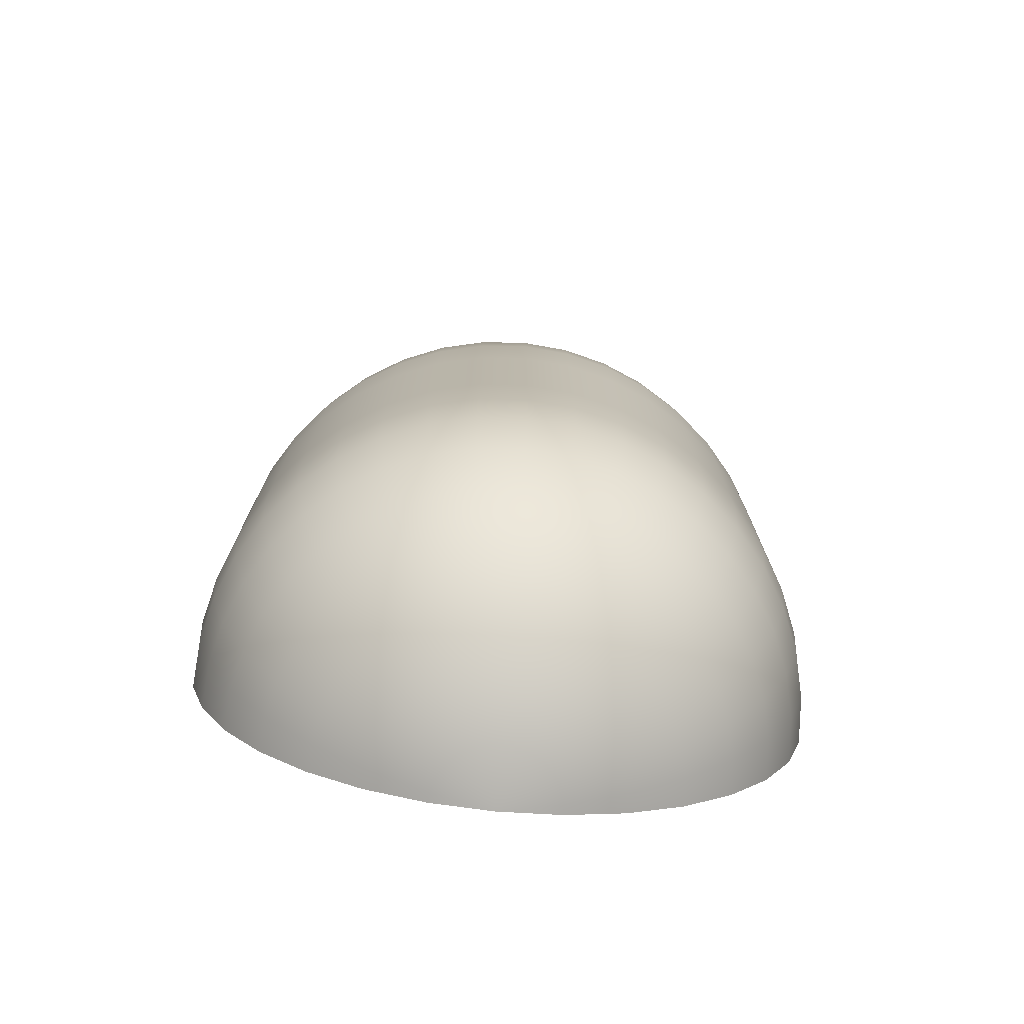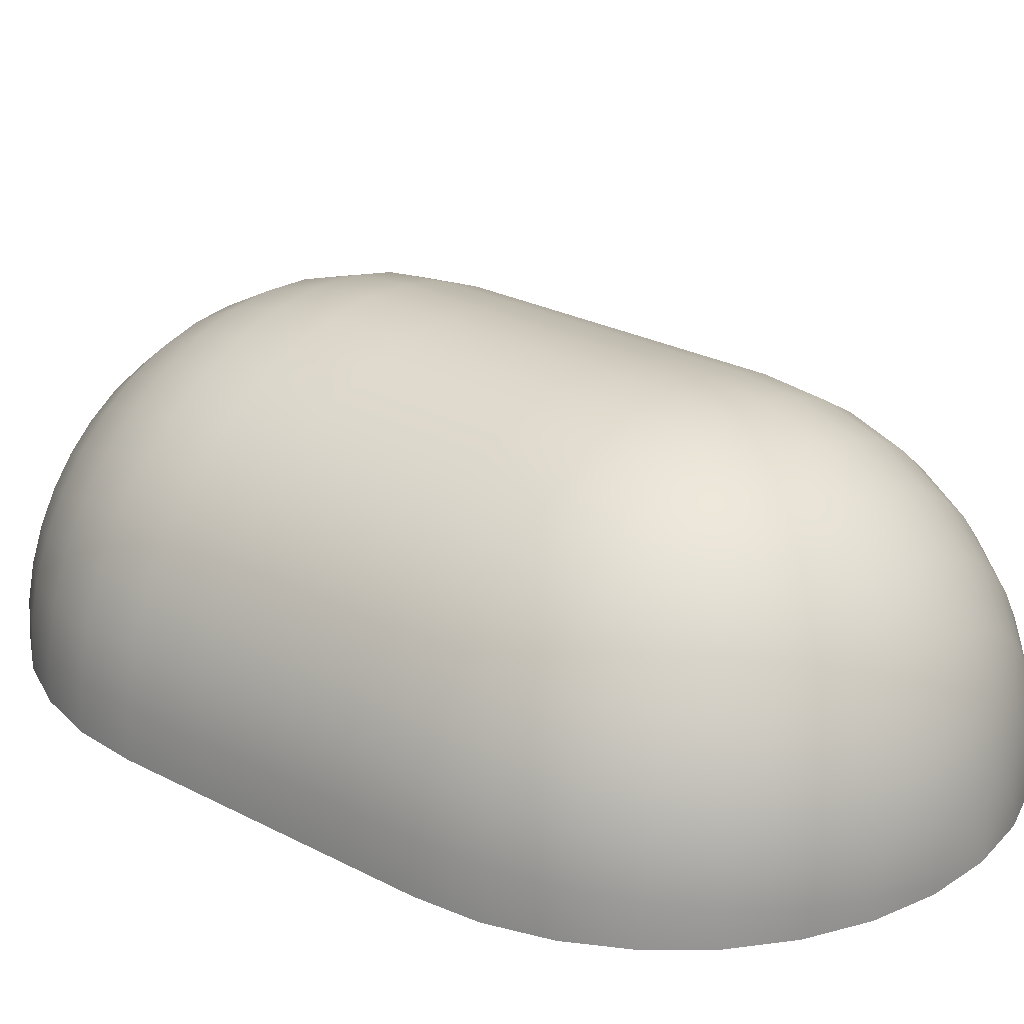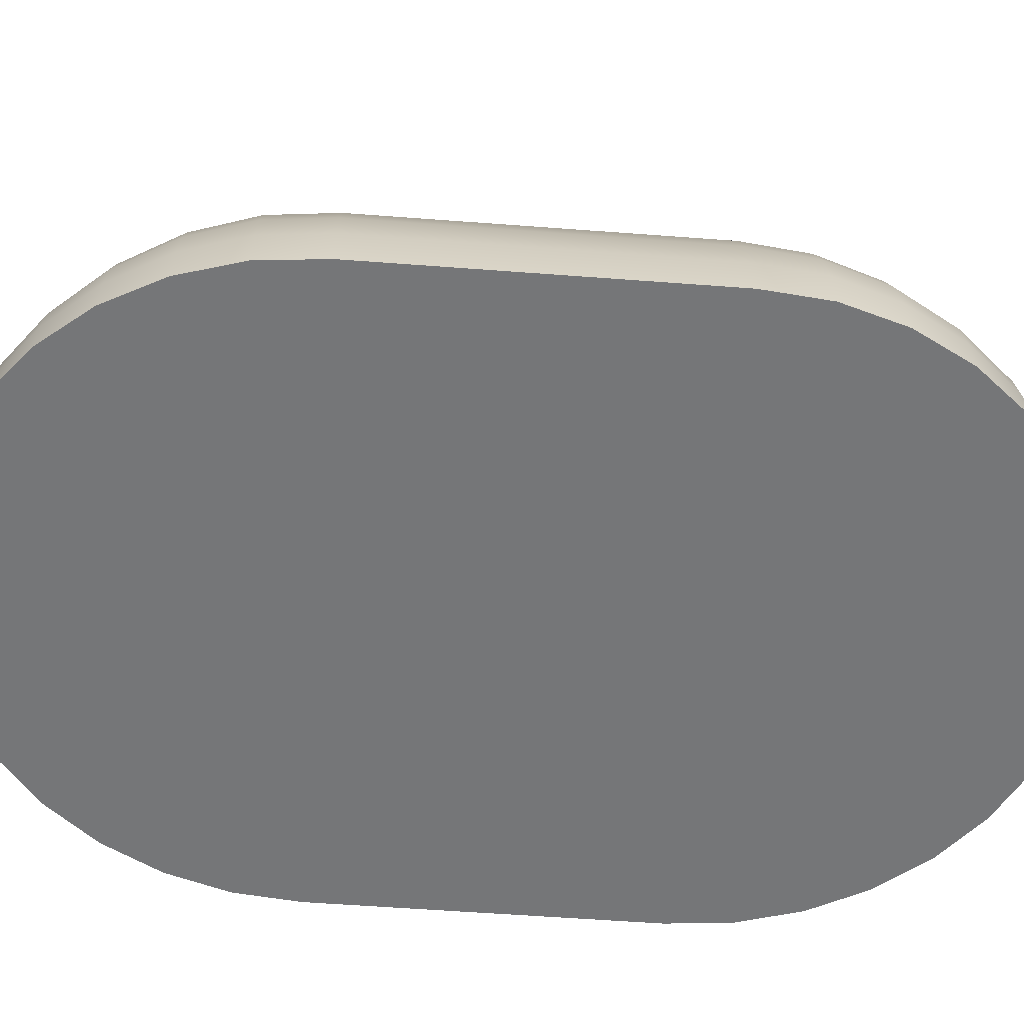
<metadata>
{"format":"obj","ext":"obj","renderer":"f3d","projection":"perspective","resolution":1024,"background":"white","views":[{"elev":-75.7,"azim":174.4,"up":"+Z"},{"elev":26.6,"azim":-51.0,"up":"+Y"},{"elev":-56.8,"azim":85.5,"up":"+Y"}]}
</metadata>
<code>
v 29.16 65.95 -30.11
v 28.26 65.95 -30.38
v 27.43 65.95 -30.83
v 26.7 65.95 -31.42
v 26.11 65.95 -32.15
v 25.39 65.95 -33.88
v 25.3 65.95 -34.82
v 25.3 65.95 -36.02
v 25.66 65.95 -41.45
v 26.1 65.95 -42.28
v 26.7 65.95 -43.01
v 27.43 65.95 -43.61
v 28.26 65.95 -44.05
v 29.17 66.1 -30.11
v 28.29 66.24 -30.38
v 27.47 66.37 -30.83
v 26.75 66.48 -31.42
v 26.16 66.58 -32.15
v 25.72 66.65 -32.98
v 25.45 66.69 -33.88
v 25.36 66.7 -34.82
v 25.36 66.7 -36.02
v 25.36 66.7 -37.22
v 25.36 66.7 -38.42
v 25.35 66.7 -39.62
v 25.45 66.69 -40.55
v 25.71 66.65 -41.45
v 26.15 66.58 -42.28
v 26.74 66.48 -43.01
v 27.46 66.37 -43.61
v 28.28 66.24 -44.05
v 29.17 66.1 -44.33
v 29.21 66.24 -30.11
v 28.35 66.52 -30.38
v 27.56 66.78 -30.83
v 26.87 67 -31.42
v 26.3 67.19 -32.15
v 25.88 67.32 -32.98
v 25.62 67.41 -33.88
v 25.53 67.44 -34.82
v 25.53 67.44 -36.02
v 25.53 67.44 -37.22
v 25.53 67.44 -38.42
v 25.53 67.44 -39.62
v 25.62 67.41 -40.55
v 25.88 67.32 -41.45
v 26.3 67.19 -42.28
v 26.87 67 -43.01
v 27.56 66.78 -43.61
v 28.35 66.52 -44.05
v 29.2 66.24 -44.33
v 29.27 66.38 -30.11
v 28.46 66.79 -30.38
v 27.72 67.16 -30.83
v 27.07 67.49 -31.42
v 26.54 67.76 -32.15
v 26.15 67.97 -32.98
v 25.9 68.09 -33.88
v 25.82 68.13 -34.82
v 25.82 68.13 -36.02
v 25.82 68.13 -37.22
v 25.82 68.13 -38.42
v 25.82 68.13 -39.62
v 25.9 68.09 -40.55
v 26.14 67.97 -41.45
v 26.54 67.76 -42.28
v 27.07 67.49 -43.01
v 27.72 67.16 -43.61
v 28.46 66.79 -44.05
v 29.26 66.38 -44.33
v 29.34 66.5 -30.11
v 28.61 67.03 -30.38
v 27.94 67.52 -30.83
v 27.35 67.95 -31.42
v 26.87 68.3 -32.15
v 26.51 68.56 -32.98
v 26.29 68.72 -33.88
v 26.21 68.77 -34.82
v 26.21 68.77 -36.02
v 26.21 68.77 -37.22
v 26.21 68.77 -38.42
v 26.21 68.77 -39.62
v 26.29 68.72 -40.55
v 26.51 68.56 -41.45
v 26.87 68.3 -42.28
v 27.35 67.95 -43.01
v 27.94 67.52 -43.61
v 28.61 67.03 -44.05
v 29.34 66.5 -44.33
v 29.44 66.61 -30.11
v 28.8 67.25 -30.38
v 28.21 67.84 -30.83
v 27.7 68.35 -31.42
v 27.28 68.77 -32.15
v 26.96 69.09 -32.98
v 26.77 69.28 -33.88
v 26.7 69.35 -34.82
v 26.7 69.35 -36.02
v 26.7 69.35 -37.22
v 26.7 69.35 -38.42
v 26.7 69.35 -39.62
v 26.77 69.28 -40.55
v 26.96 69.09 -41.45
v 27.27 68.77 -42.28
v 27.69 68.35 -43.01
v 28.21 67.84 -43.61
v 28.79 67.25 -44.05
v 29.43 66.61 -44.33
v 29.55 66.71 -30.11
v 29.02 67.44 -30.38
v 28.53 68.11 -30.83
v 28.1 68.7 -31.42
v 27.75 69.18 -32.15
v 27.49 69.54 -32.98
v 27.33 69.76 -33.88
v 27.28 69.84 -34.82
v 27.28 69.84 -36.02
v 27.28 69.84 -37.22
v 27.27 69.84 -38.42
v 27.27 69.84 -39.62
v 27.33 69.76 -40.55
v 27.49 69.54 -41.45
v 27.75 69.18 -42.28
v 28.1 68.7 -43.01
v 28.53 68.11 -43.61
v 29.01 67.44 -44.05
v 29.54 66.71 -44.33
v 29.67 66.79 -30.11
v 29.27 67.59 -30.38
v 28.89 68.33 -30.83
v 28.56 68.98 -31.42
v 28.29 69.51 -32.15
v 28.09 69.9 -32.98
v 27.96 70.15 -33.88
v 27.92 70.23 -34.82
v 27.92 70.23 -36.02
v 27.92 70.23 -37.22
v 27.92 70.23 -38.42
v 27.92 70.23 -39.62
v 27.96 70.15 -40.55
v 28.08 69.9 -41.45
v 28.28 69.51 -42.28
v 28.55 68.98 -43.01
v 28.88 68.33 -43.61
v 29.26 67.59 -44.05
v 29.67 66.79 -44.33
v 29.81 66.84 -30.11
v 29.53 67.7 -30.38
v 29.28 68.49 -30.83
v 29.05 69.18 -31.42
v 28.87 69.75 -32.15
v 28.73 70.17 -32.98
v 28.64 70.43 -33.88
v 28.61 70.52 -34.82
v 28.61 70.52 -36.02
v 28.61 70.52 -37.22
v 28.61 70.52 -38.42
v 28.61 70.52 -39.62
v 28.64 70.43 -40.55
v 28.72 70.17 -41.46
v 28.86 69.75 -42.29
v 29.05 69.18 -43.01
v 29.27 68.49 -43.61
v 29.53 67.7 -44.05
v 29.8 66.84 -44.33
v 29.95 66.88 -30.11
v 29.81 67.77 -30.38
v 29.68 68.59 -30.83
v 29.57 69.3 -31.42
v 29.47 69.89 -32.15
v 29.4 70.33 -32.98
v 29.36 70.6 -33.88
v 29.35 70.69 -34.82
v 29.35 70.69 -36.02
v 29.35 70.69 -37.22
v 29.35 70.69 -38.42
v 29.34 70.69 -39.62
v 29.36 70.6 -40.55
v 29.4 70.33 -41.46
v 29.47 69.89 -42.29
v 29.56 69.3 -43.01
v 29.68 68.59 -43.61
v 29.81 67.77 -44.05
v 29.95 66.88 -44.33
v 30.1 66.89 -30.11
v 30.1 67.79 -30.38
v 30.1 68.62 -30.83
v 30.1 69.35 -31.42
v 30.1 69.94 -32.15
v 30.1 70.39 -32.98
v 30.1 70.66 -33.88
v 30.1 70.75 -34.82
v 30.1 70.75 -36.02
v 30.1 70.75 -37.22
v 30.1 70.75 -38.42
v 30.1 70.75 -39.62
v 30.1 70.66 -40.56
v 30.09 70.39 -41.46
v 30.09 69.94 -42.29
v 30.09 69.35 -43.01
v 30.09 68.62 -43.61
v 30.09 67.79 -44.05
v 30.09 66.89 -44.33
v 30.25 66.88 -30.11
v 30.39 67.77 -30.38
v 30.52 68.59 -30.83
v 30.63 69.3 -31.42
v 30.72 69.89 -32.15
v 30.79 70.33 -32.98
v 30.83 70.6 -33.88
v 30.85 70.69 -34.82
v 30.85 70.69 -36.02
v 30.85 70.69 -37.22
v 30.85 70.69 -38.42
v 30.85 70.69 -39.62
v 30.83 70.6 -40.56
v 30.79 70.33 -41.46
v 30.72 69.89 -42.29
v 30.62 69.3 -43.01
v 30.51 68.59 -43.61
v 30.38 67.77 -44.05
v 30.24 66.88 -44.33
v 30.39 66.84 -30.11
v 30.67 67.7 -30.38
v 30.92 68.49 -30.83
v 31.15 69.18 -31.43
v 31.33 69.75 -32.15
v 31.47 70.17 -32.98
v 31.55 70.43 -33.88
v 31.58 70.52 -34.82
v 31.58 70.52 -36.02
v 31.58 70.52 -37.22
v 31.58 70.52 -38.42
v 31.58 70.52 -39.62
v 31.55 70.43 -40.56
v 31.47 70.17 -41.46
v 31.33 69.75 -42.29
v 31.14 69.18 -43.01
v 30.92 68.49 -43.61
v 30.66 67.7 -44.05
v 30.38 66.84 -44.33
v 30.52 66.79 -30.11
v 30.93 67.59 -30.38
v 31.31 68.33 -30.83
v 31.64 68.98 -31.43
v 31.91 69.51 -32.15
v 32.11 69.9 -32.98
v 32.24 70.15 -33.88
v 32.28 70.23 -34.82
v 32.28 70.23 -36.02
v 32.28 70.23 -37.22
v 32.28 70.23 -38.42
v 32.27 70.23 -39.62
v 32.23 70.15 -40.56
v 32.11 69.9 -41.46
v 31.91 69.51 -42.29
v 31.63 68.98 -43.01
v 31.3 68.33 -43.61
v 30.93 67.59 -44.05
v 30.52 66.79 -44.33
v 30.65 66.71 -30.11
v 31.18 67.44 -30.38
v 31.67 68.11 -30.83
v 32.09 68.7 -31.43
v 32.44 69.18 -32.15
v 32.7 69.54 -32.98
v 32.87 69.76 -33.88
v 32.92 69.84 -34.82
v 32.92 69.84 -36.02
v 32.92 69.84 -37.22
v 32.92 69.84 -38.42
v 32.92 69.84 -39.62
v 32.86 69.76 -40.56
v 32.7 69.54 -41.46
v 32.44 69.18 -42.29
v 32.09 68.7 -43.01
v 31.66 68.11 -43.61
v 31.17 67.44 -44.05
v 30.64 66.71 -44.33
v 30.76 66.61 -30.11
v 31.4 67.25 -30.38
v 31.98 67.84 -30.83
v 32.5 68.35 -31.43
v 32.92 68.77 -32.15
v 33.23 69.09 -32.98
v 33.43 69.28 -33.88
v 33.49 69.35 -34.82
v 33.49 69.35 -36.02
v 33.49 69.35 -37.22
v 33.49 69.35 -38.42
v 33.49 69.35 -39.62
v 33.42 69.28 -40.56
v 33.23 69.09 -41.46
v 32.92 68.77 -42.29
v 32.49 68.35 -43.01
v 31.98 67.84 -43.61
v 31.39 67.25 -44.05
v 30.76 66.61 -44.33
v 30.86 66.5 -30.11
v 31.59 67.03 -30.38
v 32.26 67.52 -30.83
v 32.84 67.95 -31.43
v 33.33 68.3 -32.15
v 33.69 68.56 -32.98
v 33.91 68.72 -33.88
v 33.98 68.77 -34.82
v 33.98 68.77 -36.02
v 33.98 68.77 -37.22
v 33.98 68.77 -38.42
v 33.98 68.77 -39.62
v 33.9 68.72 -40.56
v 33.68 68.56 -41.46
v 33.32 68.3 -42.29
v 32.84 67.95 -43.01
v 32.25 67.52 -43.61
v 31.58 67.03 -44.05
v 30.85 66.5 -44.33
v 30.93 66.38 -30.11
v 31.74 66.79 -30.38
v 32.48 67.16 -30.83
v 33.12 67.49 -31.43
v 33.65 67.76 -32.15
v 34.05 67.97 -32.98
v 34.29 68.09 -33.88
v 34.37 68.13 -34.82
v 34.37 68.13 -36.02
v 34.37 68.13 -37.22
v 34.37 68.13 -38.42
v 34.37 68.13 -39.62
v 34.29 68.09 -40.56
v 34.05 67.97 -41.46
v 33.65 67.76 -42.29
v 33.12 67.49 -43.01
v 32.47 67.16 -43.61
v 31.73 66.79 -44.05
v 30.93 66.38 -44.33
v 30.99 66.24 -30.11
v 31.85 66.52 -30.38
v 32.64 66.78 -30.83
v 33.33 67 -31.43
v 33.89 67.19 -32.15
v 34.32 67.32 -32.98
v 34.58 67.41 -33.88
v 34.66 67.44 -34.82
v 34.66 67.44 -36.02
v 34.66 67.44 -37.22
v 34.66 67.44 -38.42
v 34.66 67.44 -39.62
v 34.57 67.41 -40.56
v 34.31 67.32 -41.46
v 33.89 67.19 -42.29
v 33.32 67 -43.01
v 32.63 66.78 -43.61
v 31.84 66.52 -44.05
v 30.98 66.24 -44.33
v 31.02 66.1 -30.11
v 31.91 66.24 -30.39
v 32.73 66.37 -30.83
v 33.45 66.48 -31.43
v 34.04 66.58 -32.15
v 34.48 66.65 -32.98
v 34.75 66.69 -33.88
v 34.84 66.7 -34.82
v 34.84 66.7 -36.02
v 34.84 66.7 -37.22
v 34.84 66.7 -38.42
v 34.84 66.7 -39.62
v 34.74 66.69 -40.56
v 34.47 66.65 -41.46
v 34.04 66.58 -42.29
v 33.45 66.48 -43.01
v 32.73 66.37 -43.61
v 31.91 66.24 -44.05
v 31.02 66.1 -44.33
v 31.04 65.95 -30.11
v 32.77 65.95 -30.83
v 33.49 65.95 -31.43
v 34.09 65.95 -32.15
v 34.53 65.95 -41.46
v 34.09 65.95 -42.29
v 33.49 65.95 -43.01
v 32.76 65.95 -43.61
v 25.66 65.95 -32.98
v 25.3 65.95 -37.22
v 25.3 65.95 -38.42
v 25.3 65.95 -39.62
v 25.39 65.95 -40.55
v 29.16 65.95 -44.33
v 30.1 65.95 -30.02
v 31.94 65.95 -30.39
v 34.53 65.95 -32.98
v 34.81 65.95 -33.88
v 34.9 65.95 -34.82
v 34.9 65.95 -36.02
v 34.9 65.95 -37.22
v 34.9 65.95 -38.42
v 34.9 65.95 -39.62
v 34.8 65.95 -40.56
v 31.93 65.95 -44.05
v 31.03 65.95 -44.33
v 30.09 65.95 -44.42
o Rato
f 14 1 389
f 14 15 2 1
f 15 16 3 2
f 16 17 4 3
f 17 18 5 4
f 18 19 383 5
f 19 20 6 383
f 20 21 7 6
f 21 22 8 7
f 33 14 389
f 33 34 15 14
f 34 35 16 15
f 35 36 17 16
f 36 37 18 17
f 37 38 19 18
f 38 39 20 19
f 39 40 21 20
f 40 41 22 21
f 52 33 389
f 52 53 34 33
f 53 54 35 34
f 54 55 36 35
f 55 56 37 36
f 56 57 38 37
f 57 58 39 38
f 58 59 40 39
f 59 60 41 40
f 71 52 389
f 71 72 53 52
f 72 73 54 53
f 73 74 55 54
f 74 75 56 55
f 75 76 57 56
f 76 77 58 57
f 77 78 59 58
f 78 79 60 59
f 90 71 389
f 90 91 72 71
f 91 92 73 72
f 92 93 74 73
f 93 94 75 74
f 94 95 76 75
f 95 96 77 76
f 96 97 78 77
f 97 98 79 78
f 109 90 389
f 109 110 91 90
f 110 111 92 91
f 111 112 93 92
f 112 113 94 93
f 113 114 95 94
f 114 115 96 95
f 115 116 97 96
f 116 117 98 97
f 128 109 389
f 128 129 110 109
f 129 130 111 110
f 130 131 112 111
f 131 132 113 112
f 132 133 114 113
f 133 134 115 114
f 134 135 116 115
f 135 136 117 116
f 147 128 389
f 147 148 129 128
f 148 149 130 129
f 149 150 131 130
f 150 151 132 131
f 151 152 133 132
f 152 153 134 133
f 153 154 135 134
f 154 155 136 135
f 166 147 389
f 166 167 148 147
f 167 168 149 148
f 168 169 150 149
f 169 170 151 150
f 170 171 152 151
f 171 172 153 152
f 172 173 154 153
f 173 174 155 154
f 185 166 389
f 185 186 167 166
f 186 187 168 167
f 187 188 169 168
f 188 189 170 169
f 189 190 171 170
f 190 191 172 171
f 191 192 173 172
f 192 193 174 173
f 204 185 389
f 204 205 186 185
f 205 206 187 186
f 206 207 188 187
f 207 208 189 188
f 208 209 190 189
f 209 210 191 190
f 210 211 192 191
f 211 212 193 192
f 223 204 389
f 223 224 205 204
f 224 225 206 205
f 225 226 207 206
f 226 227 208 207
f 227 228 209 208
f 228 229 210 209
f 229 230 211 210
f 230 231 212 211
f 242 223 389
f 242 243 224 223
f 243 244 225 224
f 244 245 226 225
f 245 246 227 226
f 246 247 228 227
f 247 248 229 228
f 248 249 230 229
f 249 250 231 230
f 261 242 389
f 261 262 243 242
f 262 263 244 243
f 263 264 245 244
f 264 265 246 245
f 265 266 247 246
f 266 267 248 247
f 267 268 249 248
f 268 269 250 249
f 280 261 389
f 280 281 262 261
f 281 282 263 262
f 282 283 264 263
f 283 284 265 264
f 284 285 266 265
f 285 286 267 266
f 286 287 268 267
f 287 288 269 268
f 299 280 389
f 299 300 281 280
f 300 301 282 281
f 301 302 283 282
f 302 303 284 283
f 303 304 285 284
f 304 305 286 285
f 305 306 287 286
f 306 307 288 287
f 318 299 389
f 318 319 300 299
f 319 320 301 300
f 320 321 302 301
f 321 322 303 302
f 322 323 304 303
f 323 324 305 304
f 324 325 306 305
f 325 326 307 306
f 337 318 389
f 337 338 319 318
f 338 339 320 319
f 339 340 321 320
f 340 341 322 321
f 341 342 323 322
f 342 343 324 323
f 343 344 325 324
f 344 345 326 325
f 356 337 389
f 356 357 338 337
f 357 358 339 338
f 358 359 340 339
f 359 360 341 340
f 360 361 342 341
f 361 362 343 342
f 362 363 344 343
f 363 364 345 344
f 375 356 389
f 375 390 357 356
f 390 376 358 357
f 376 377 359 358
f 377 378 360 359
f 378 391 361 360
f 391 392 362 361
f 392 393 363 362
f 393 394 364 363
f 22 23 384 8
f 23 24 385 384
f 24 25 386 385
f 25 26 387 386
f 26 27 9 387
f 27 28 10 9
f 28 29 11 10
f 29 30 12 11
f 30 31 13 12
f 31 32 388 13
f 32 401 388
f 41 42 23 22
f 42 43 24 23
f 43 44 25 24
f 44 45 26 25
f 45 46 27 26
f 46 47 28 27
f 47 48 29 28
f 48 49 30 29
f 49 50 31 30
f 50 51 32 31
f 51 401 32
f 60 61 42 41
f 61 62 43 42
f 62 63 44 43
f 63 64 45 44
f 64 65 46 45
f 65 66 47 46
f 66 67 48 47
f 67 68 49 48
f 68 69 50 49
f 69 70 51 50
f 70 401 51
f 79 80 61 60
f 80 81 62 61
f 81 82 63 62
f 82 83 64 63
f 83 84 65 64
f 84 85 66 65
f 85 86 67 66
f 86 87 68 67
f 87 88 69 68
f 88 89 70 69
f 89 401 70
f 98 99 80 79
f 99 100 81 80
f 100 101 82 81
f 101 102 83 82
f 102 103 84 83
f 103 104 85 84
f 104 105 86 85
f 105 106 87 86
f 106 107 88 87
f 107 108 89 88
f 108 401 89
f 117 118 99 98
f 118 119 100 99
f 119 120 101 100
f 120 121 102 101
f 121 122 103 102
f 122 123 104 103
f 123 124 105 104
f 124 125 106 105
f 125 126 107 106
f 126 127 108 107
f 127 401 108
f 136 137 118 117
f 137 138 119 118
f 138 139 120 119
f 139 140 121 120
f 140 141 122 121
f 141 142 123 122
f 142 143 124 123
f 143 144 125 124
f 144 145 126 125
f 145 146 127 126
f 146 401 127
f 155 156 137 136
f 156 157 138 137
f 157 158 139 138
f 158 159 140 139
f 159 160 141 140
f 160 161 142 141
f 161 162 143 142
f 162 163 144 143
f 163 164 145 144
f 164 165 146 145
f 165 401 146
f 174 175 156 155
f 175 176 157 156
f 176 177 158 157
f 177 178 159 158
f 178 179 160 159
f 179 180 161 160
f 180 181 162 161
f 181 182 163 162
f 182 183 164 163
f 183 184 165 164
f 184 401 165
f 193 194 175 174
f 194 195 176 175
f 195 196 177 176
f 196 197 178 177
f 197 198 179 178
f 198 199 180 179
f 199 200 181 180
f 200 201 182 181
f 201 202 183 182
f 202 203 184 183
f 203 401 184
f 212 213 194 193
f 213 214 195 194
f 214 215 196 195
f 215 216 197 196
f 216 217 198 197
f 217 218 199 198
f 218 219 200 199
f 219 220 201 200
f 220 221 202 201
f 221 222 203 202
f 222 401 203
f 231 232 213 212
f 232 233 214 213
f 233 234 215 214
f 234 235 216 215
f 235 236 217 216
f 236 237 218 217
f 237 238 219 218
f 238 239 220 219
f 239 240 221 220
f 240 241 222 221
f 241 401 222
f 250 251 232 231
f 251 252 233 232
f 252 253 234 233
f 253 254 235 234
f 254 255 236 235
f 255 256 237 236
f 256 257 238 237
f 257 258 239 238
f 258 259 240 239
f 259 260 241 240
f 260 401 241
f 269 270 251 250
f 270 271 252 251
f 271 272 253 252
f 272 273 254 253
f 273 274 255 254
f 274 275 256 255
f 275 276 257 256
f 276 277 258 257
f 277 278 259 258
f 278 279 260 259
f 279 401 260
f 288 289 270 269
f 289 290 271 270
f 290 291 272 271
f 291 292 273 272
f 292 293 274 273
f 293 294 275 274
f 294 295 276 275
f 295 296 277 276
f 296 297 278 277
f 297 298 279 278
f 298 401 279
f 307 308 289 288
f 308 309 290 289
f 309 310 291 290
f 310 311 292 291
f 311 312 293 292
f 312 313 294 293
f 313 314 295 294
f 314 315 296 295
f 315 316 297 296
f 316 317 298 297
f 317 401 298
f 326 327 308 307
f 327 328 309 308
f 328 329 310 309
f 329 330 311 310
f 330 331 312 311
f 331 332 313 312
f 332 333 314 313
f 333 334 315 314
f 334 335 316 315
f 335 336 317 316
f 336 401 317
f 345 346 327 326
f 346 347 328 327
f 347 348 329 328
f 348 349 330 329
f 349 350 331 330
f 350 351 332 331
f 351 352 333 332
f 352 353 334 333
f 353 354 335 334
f 354 355 336 335
f 355 401 336
f 364 365 346 345
f 365 366 347 346
f 366 367 348 347
f 367 368 349 348
f 368 369 350 349
f 369 370 351 350
f 370 371 352 351
f 371 372 353 352
f 372 373 354 353
f 373 374 355 354
f 374 401 355
f 394 395 365 364
f 395 396 366 365
f 396 397 367 366
f 397 398 368 367
f 398 379 369 368
f 379 380 370 369
f 380 381 371 370
f 381 382 372 371
f 382 399 373 372
f 399 400 374 373
f 400 401 374
f 1 7 389
f 7 8 389
f 8 384 389
f 384 401 389
f 2 3 1
f 3 4 1
f 4 5 1
f 5 6 1
f 6 7 1
f 383 6 5
f 385 401 384
f 386 401 385
f 387 10 386
f 10 11 386
f 11 401 386
f 9 10 387
f 12 13 11
f 13 401 11
f 388 401 13
f 393 375 389
f 394 393 389
f 395 394 389
f 401 395 389
f 376 390 375
f 377 376 375
f 378 377 375
f 392 378 375
f 393 392 375
f 392 391 378
f 401 396 395
f 401 397 396
f 380 398 397
f 381 380 397
f 401 381 397
f 380 379 398
f 399 382 381
f 401 399 381
f 401 400 399

</code>
